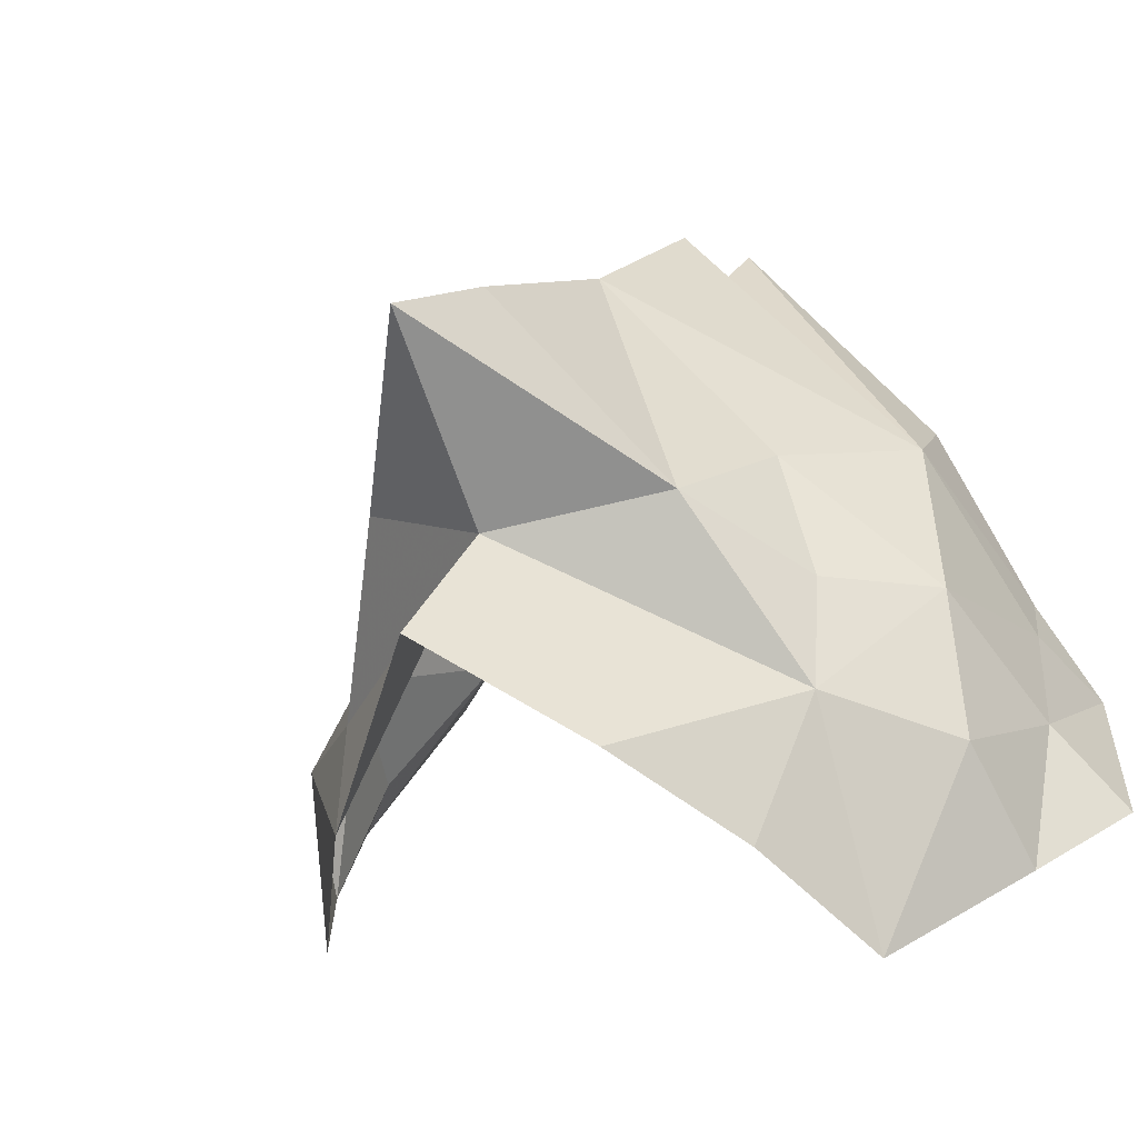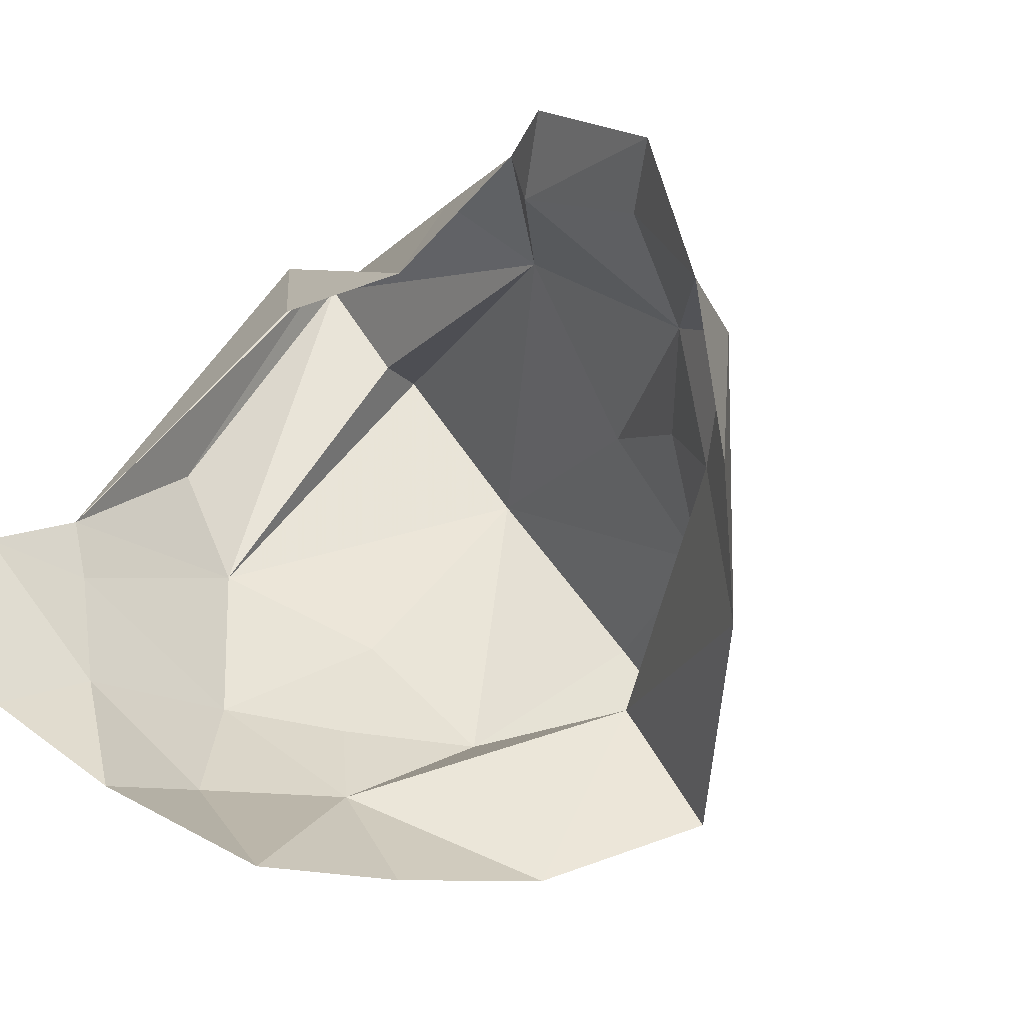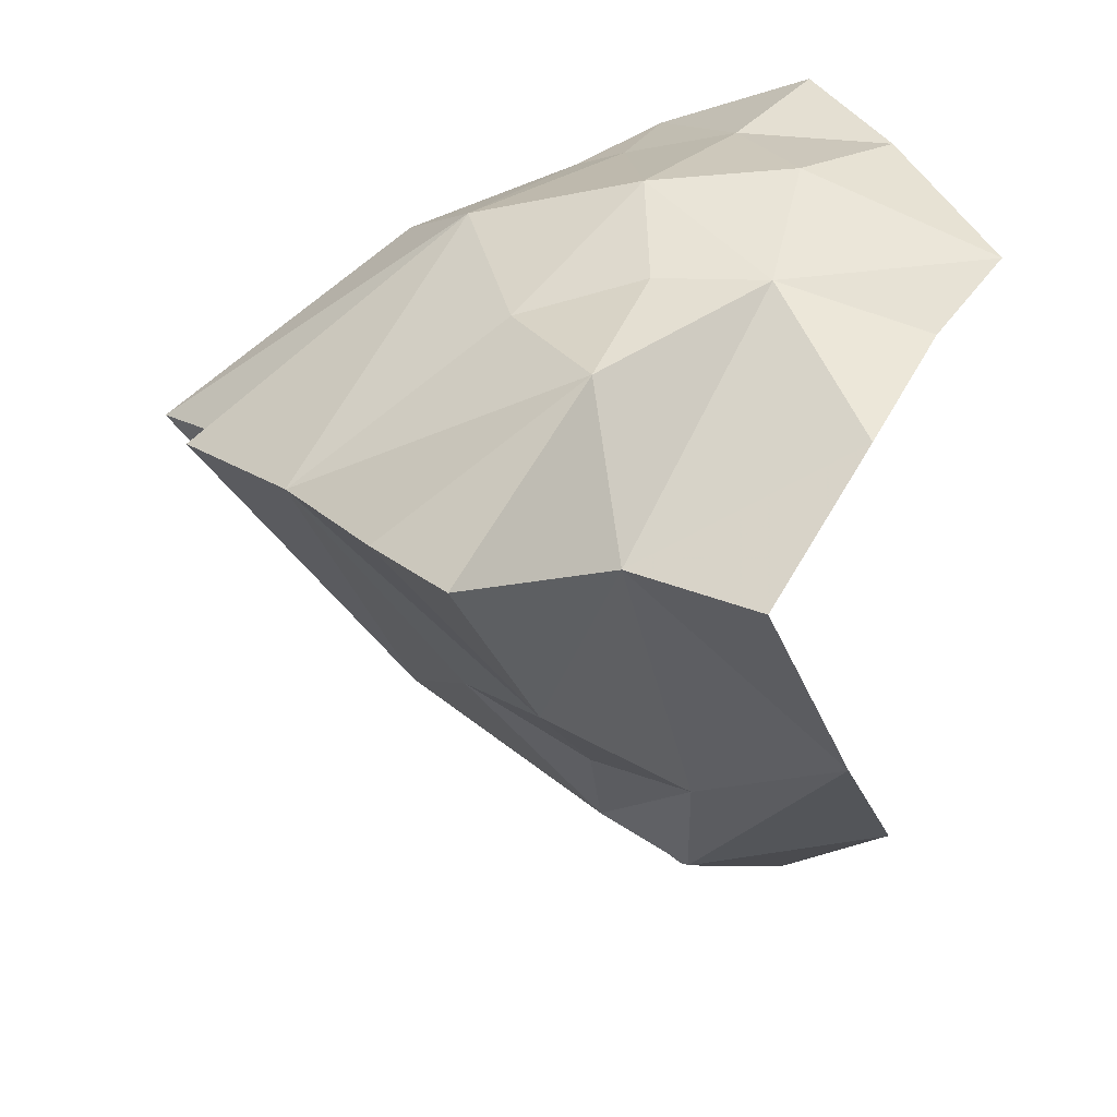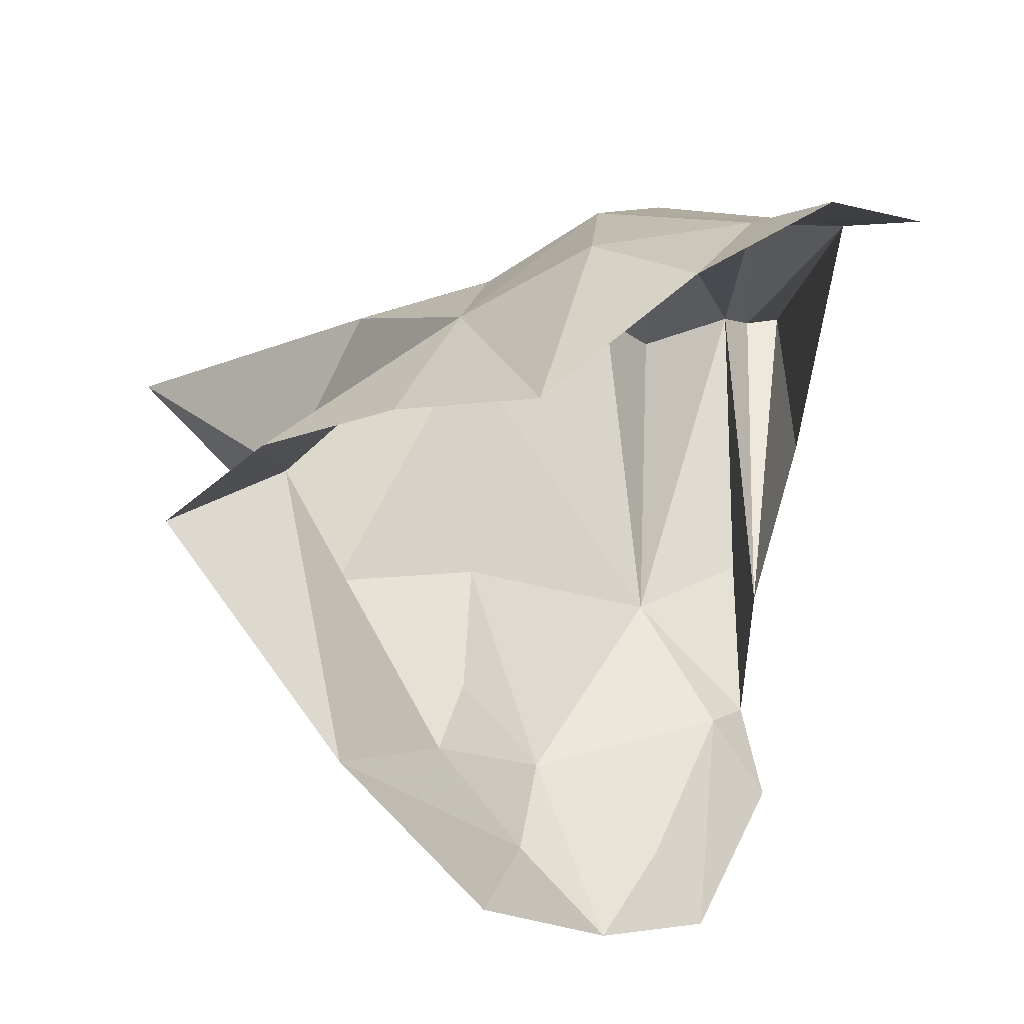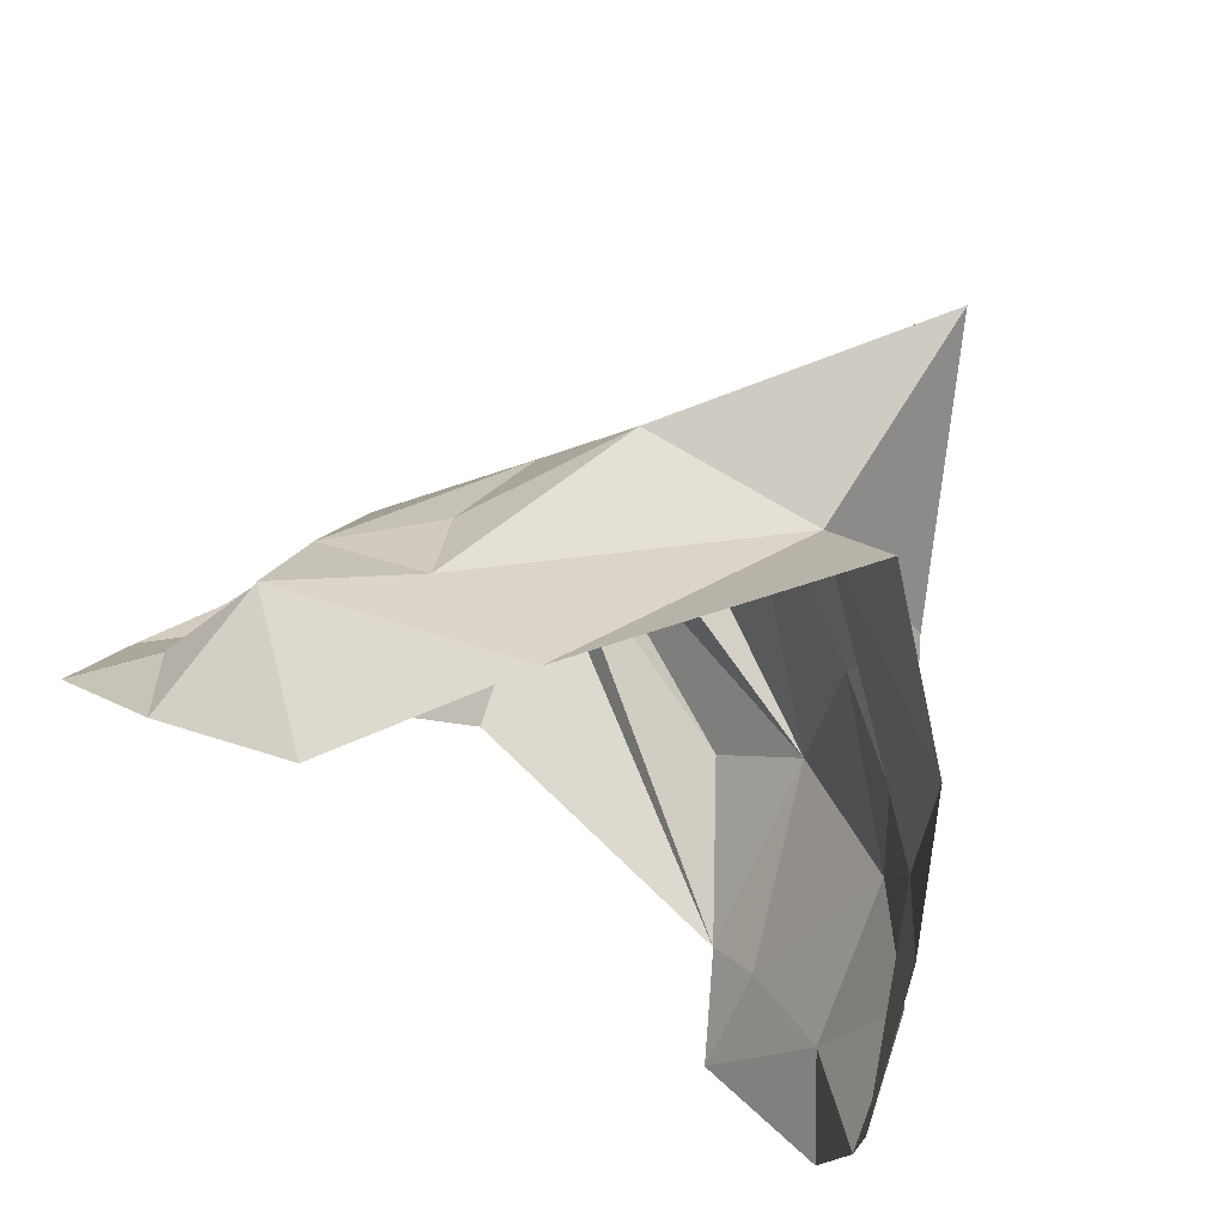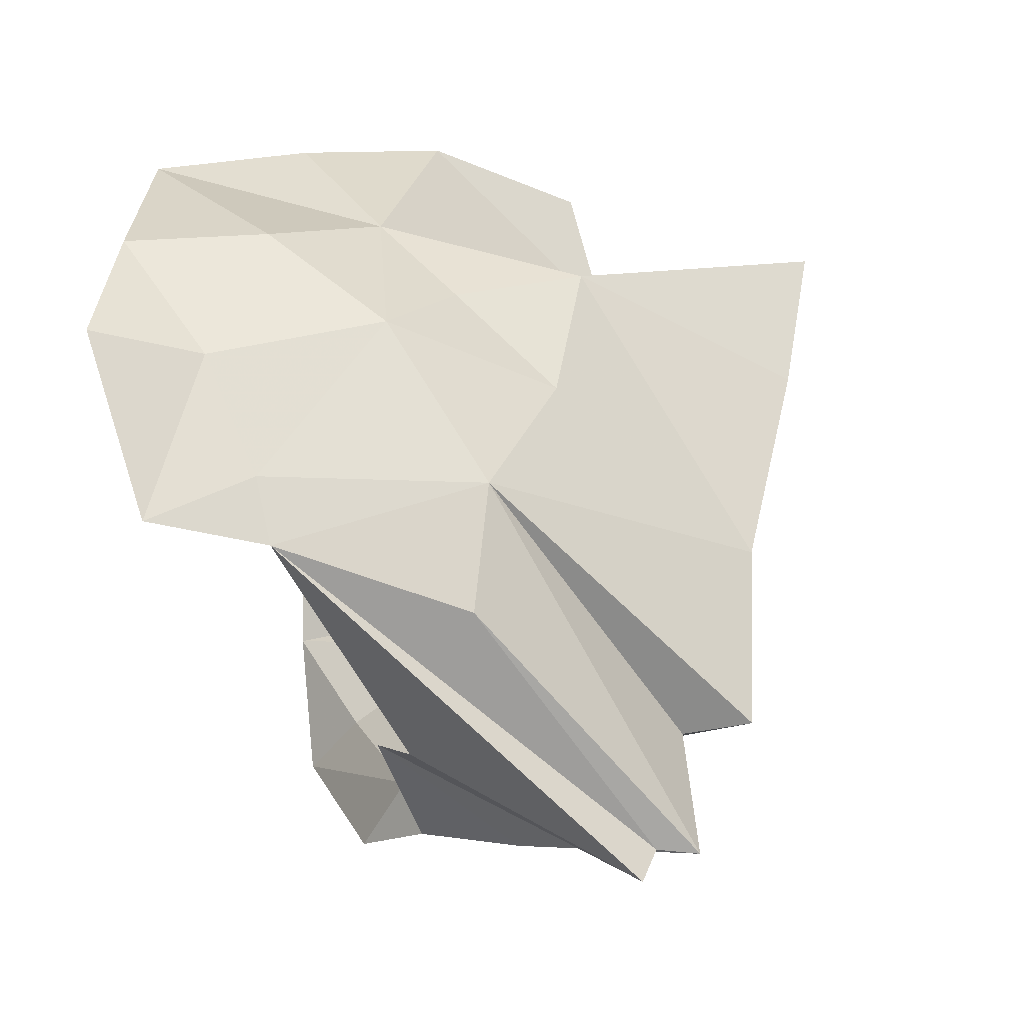
<metadata>
{"format":"obj","ext":"obj","renderer":"f3d","projection":"perspective","resolution":1024,"background":"white","views":[{"elev":-24.3,"azim":125.5,"up":"+Z"},{"elev":-64.2,"azim":-42.9,"up":"+Z"},{"elev":18.3,"azim":92.8,"up":"+Y"},{"elev":23.1,"azim":-174.9,"up":"+Y"},{"elev":-46.6,"azim":58.1,"up":"+Z"},{"elev":56.5,"azim":-49.3,"up":"+Y"}]}
</metadata>
<code>
g common_shoulder_male_41120
v 2.713 -5.898 -7.389
v 2.31 -6.864 -3.149
v 0.299 -7.735 -5.266
v -3.132 -6.963 0.02648
v -1.924 -5.248 0.3091
v -2.557 -5.496 1.406
v -0.07671 -3.612 2.913
v -2.262 -3.008 4.099
v 0.05847 1.815 6.54
v -1.854 1.857 8.52
v 2.1 -5.773 -1.269
v -0.7335 -7.235 -2.449
v -1.804 -8.702 -3.032
v 1.083 2.046 7.538
v 3.868 -2.183 1.467
v 4.35 2.075 4.979
v 3.792 -3.847 -1.107
v -1.854 1.857 8.52
v -2.408 1.989 7.835
v -2.757 -2.117 0.4031
v -2.262 -3.008 4.099
v -2.757 -2.117 0.4031
v -2.557 -5.496 1.406
v -2.262 -3.008 4.099
v 5.847 -3.129 -6.305
v 9.69 1.469 -4.53
v 7.59 1.58 -1.822
v 11.27 2.332 1.134
v 6.765 -1.755 -0.2269
v 4.122 -4.384 -3.195
v 8.402 2.24 2.849
v 1.429 6.29 -9.306
v -1.37 8.097 -7.213
v 0.7464 7.956 -5.214
v -5.784 7.753 -2.298
v -4.309 7.053 -0.4327
v -3.513 7.476 -1.527
v -2.422 5.989 3.082
v -0.3245 6.745 1.65
v -2.353 8.132 -3.947
v 0.8058 7.681 -2.043
v -3.872 9.06 -5.528
v 3.072 5.369 0.5383
v 3.093 6.171 -2.235
v -3.606 0.9022 2.26
v -3.145 2.025 8.082
v -4.309 7.053 -0.4327
v -2.408 1.989 7.835
v -1.854 1.857 8.52
v -2.422 5.989 3.082
v 7.192 4.024 -6.463
v 5.954 4.931 -1.19
v 3.404 6.223 -4.641
v 4.358 5.396 -7.807
v -2.757 -2.117 0.4031
v -3.145 2.025 8.082
v -3.606 0.9022 2.26
v -2.408 1.989 7.835
v -3.145 2.025 8.082
f 1 2 3
f 4 5 6
f 6 5 7
f 7 8 6
f 7 9 10
f 10 8 7
f 3 2 11
f 11 12 3
f 12 13 3
f 7 14 9
f 7 15 16
f 16 14 7
f 15 7 11
f 11 17 15
f 18 19 20
f 20 21 18
f 11 7 5
f 5 12 11
f 22 23 24
f 5 4 13
f 13 12 5
f 25 26 27
f 28 29 27
f 30 25 27
f 29 28 31
f 29 31 16
f 16 15 29
f 29 17 30
f 30 27 29
f 30 17 11
f 11 2 30
f 17 29 15
f 25 30 2
f 2 1 25
f 32 33 34
f 35 36 37
f 36 38 39
f 39 37 36
f 34 33 40
f 40 41 34
f 40 33 42
f 39 9 14
f 16 43 39
f 39 14 16
f 41 39 43
f 43 44 41
f 45 46 47
f 37 39 41
f 41 40 37
f 48 49 50
f 35 37 40
f 40 42 35
f 51 27 26
f 28 27 52
f 53 27 51
f 51 54 53
f 31 28 52
f 16 31 52
f 52 43 16
f 53 44 52
f 52 27 53
f 53 34 41
f 41 44 53
f 44 43 52
f 53 54 32
f 32 34 53
f 10 9 39
f 39 38 10
f 47 46 48
f 48 50 47
f 55 56 57
f 20 58 59

</code>
